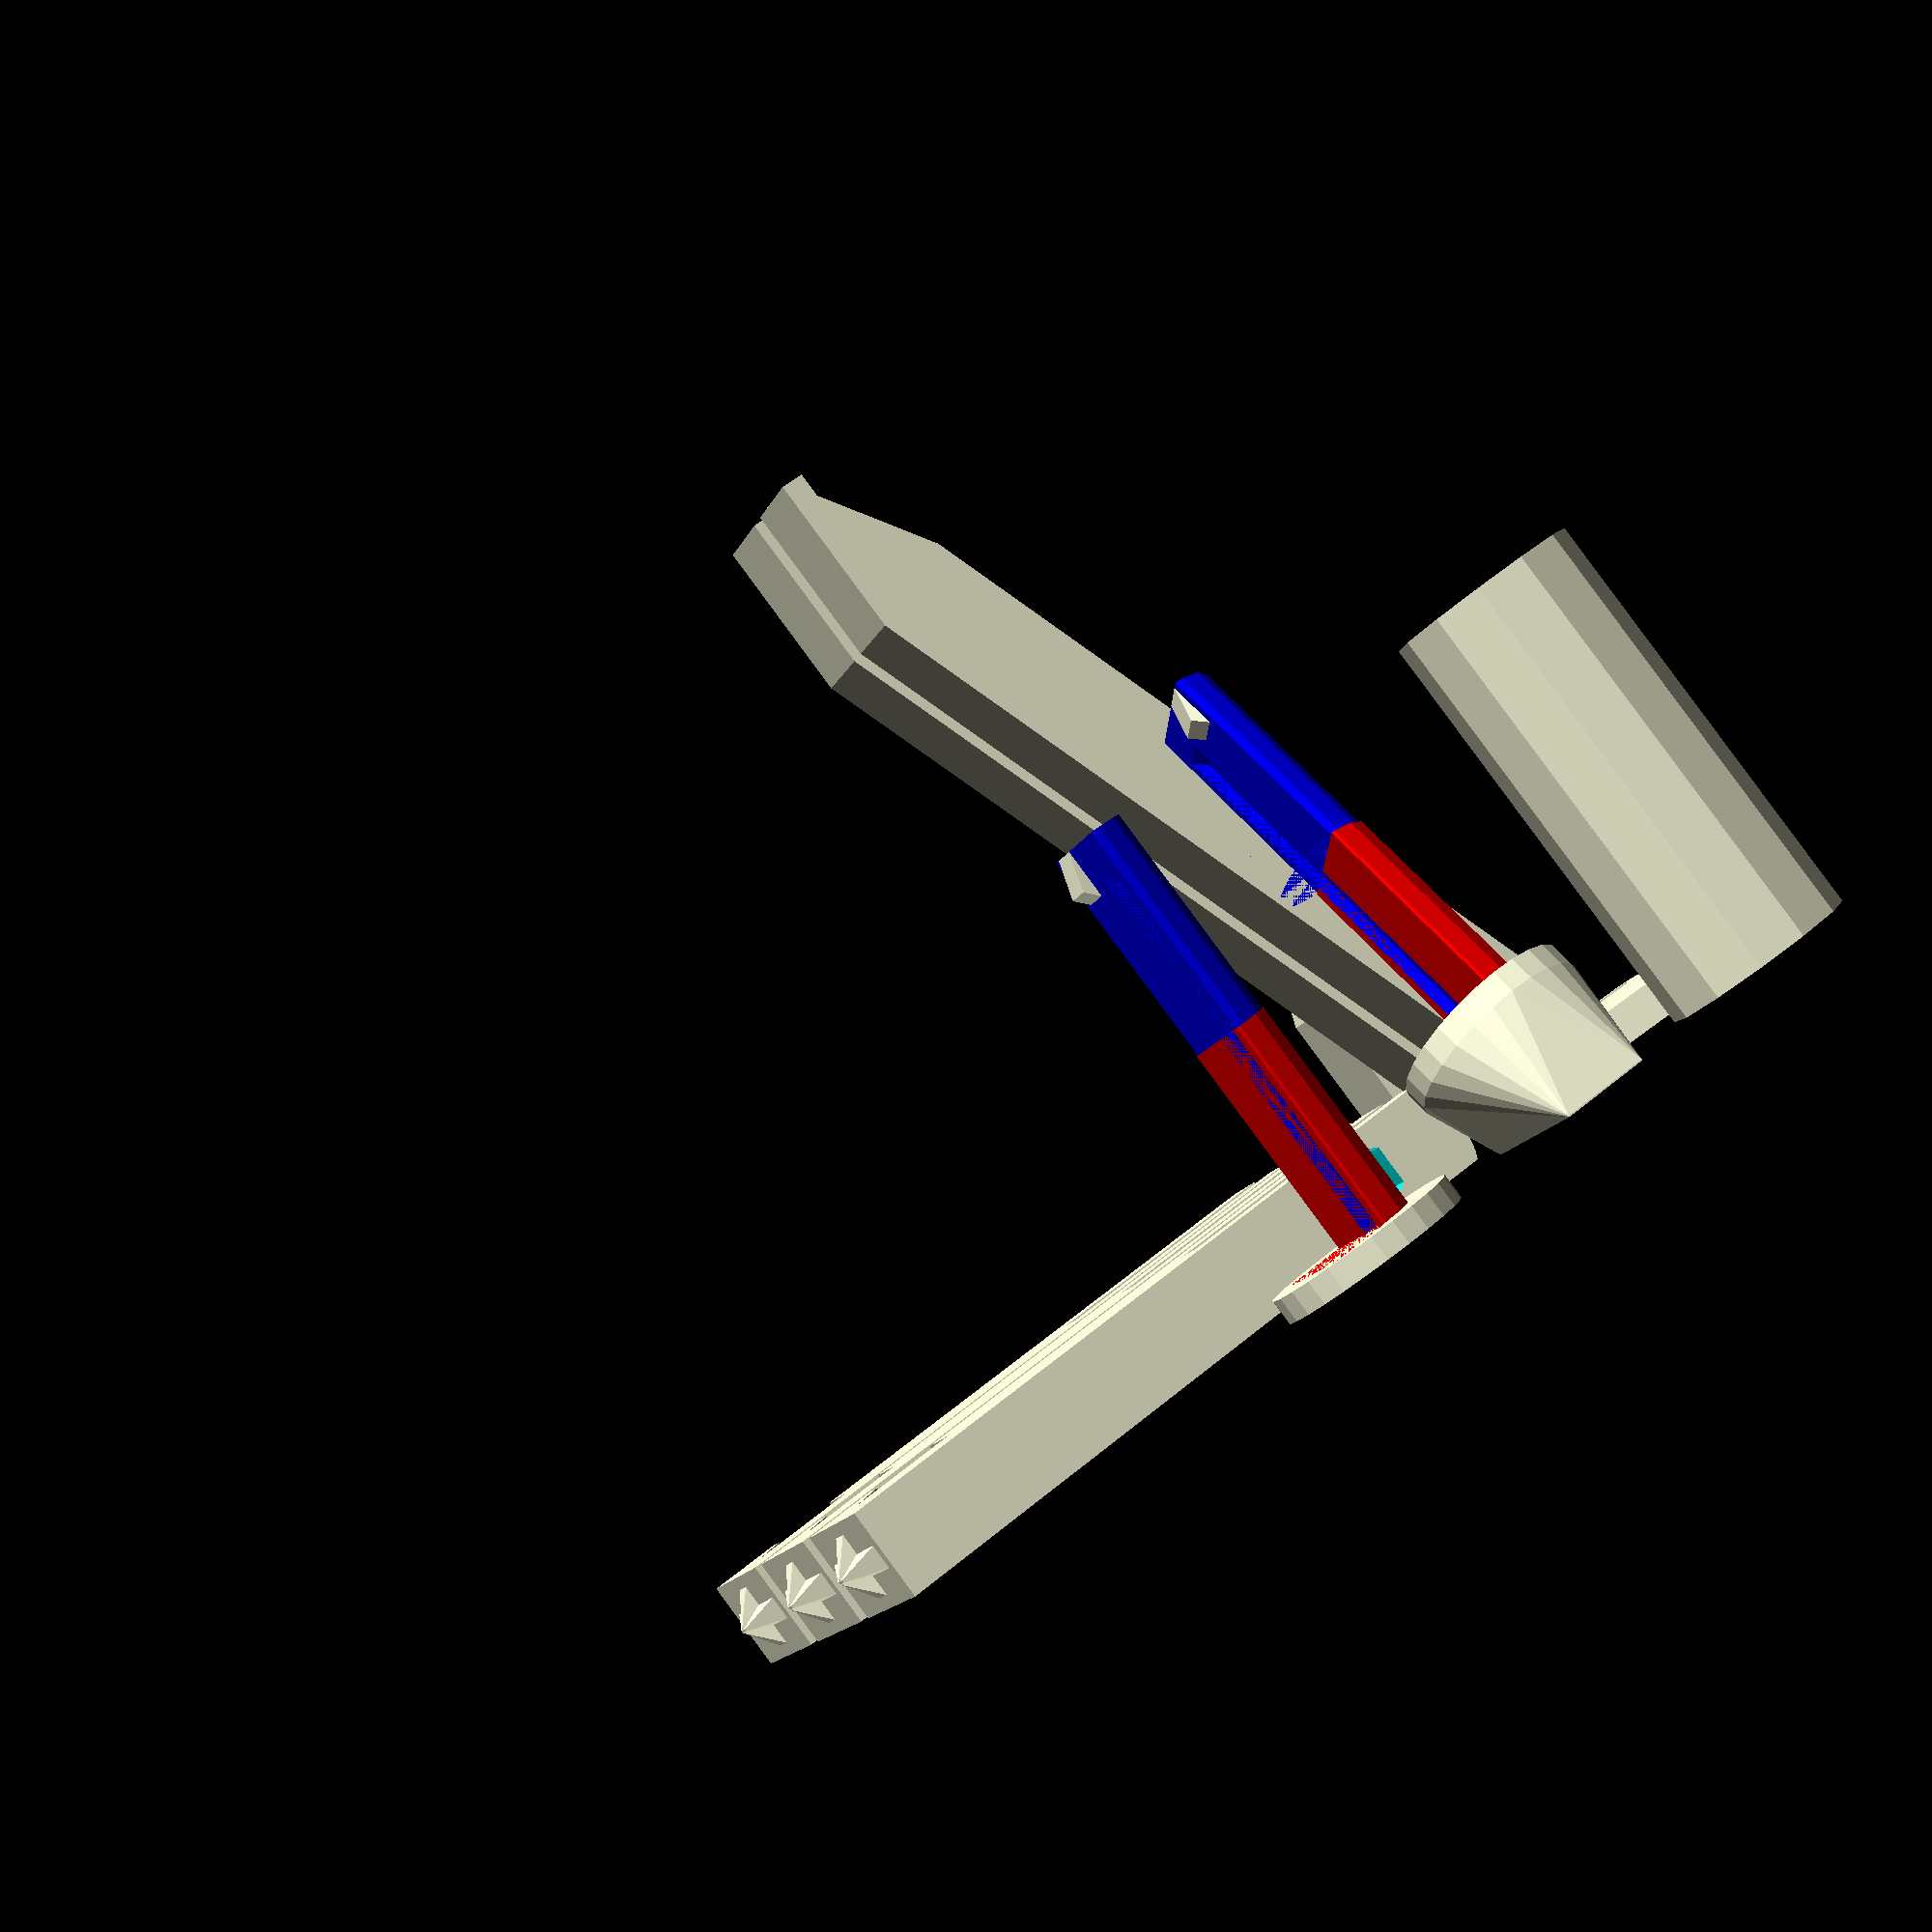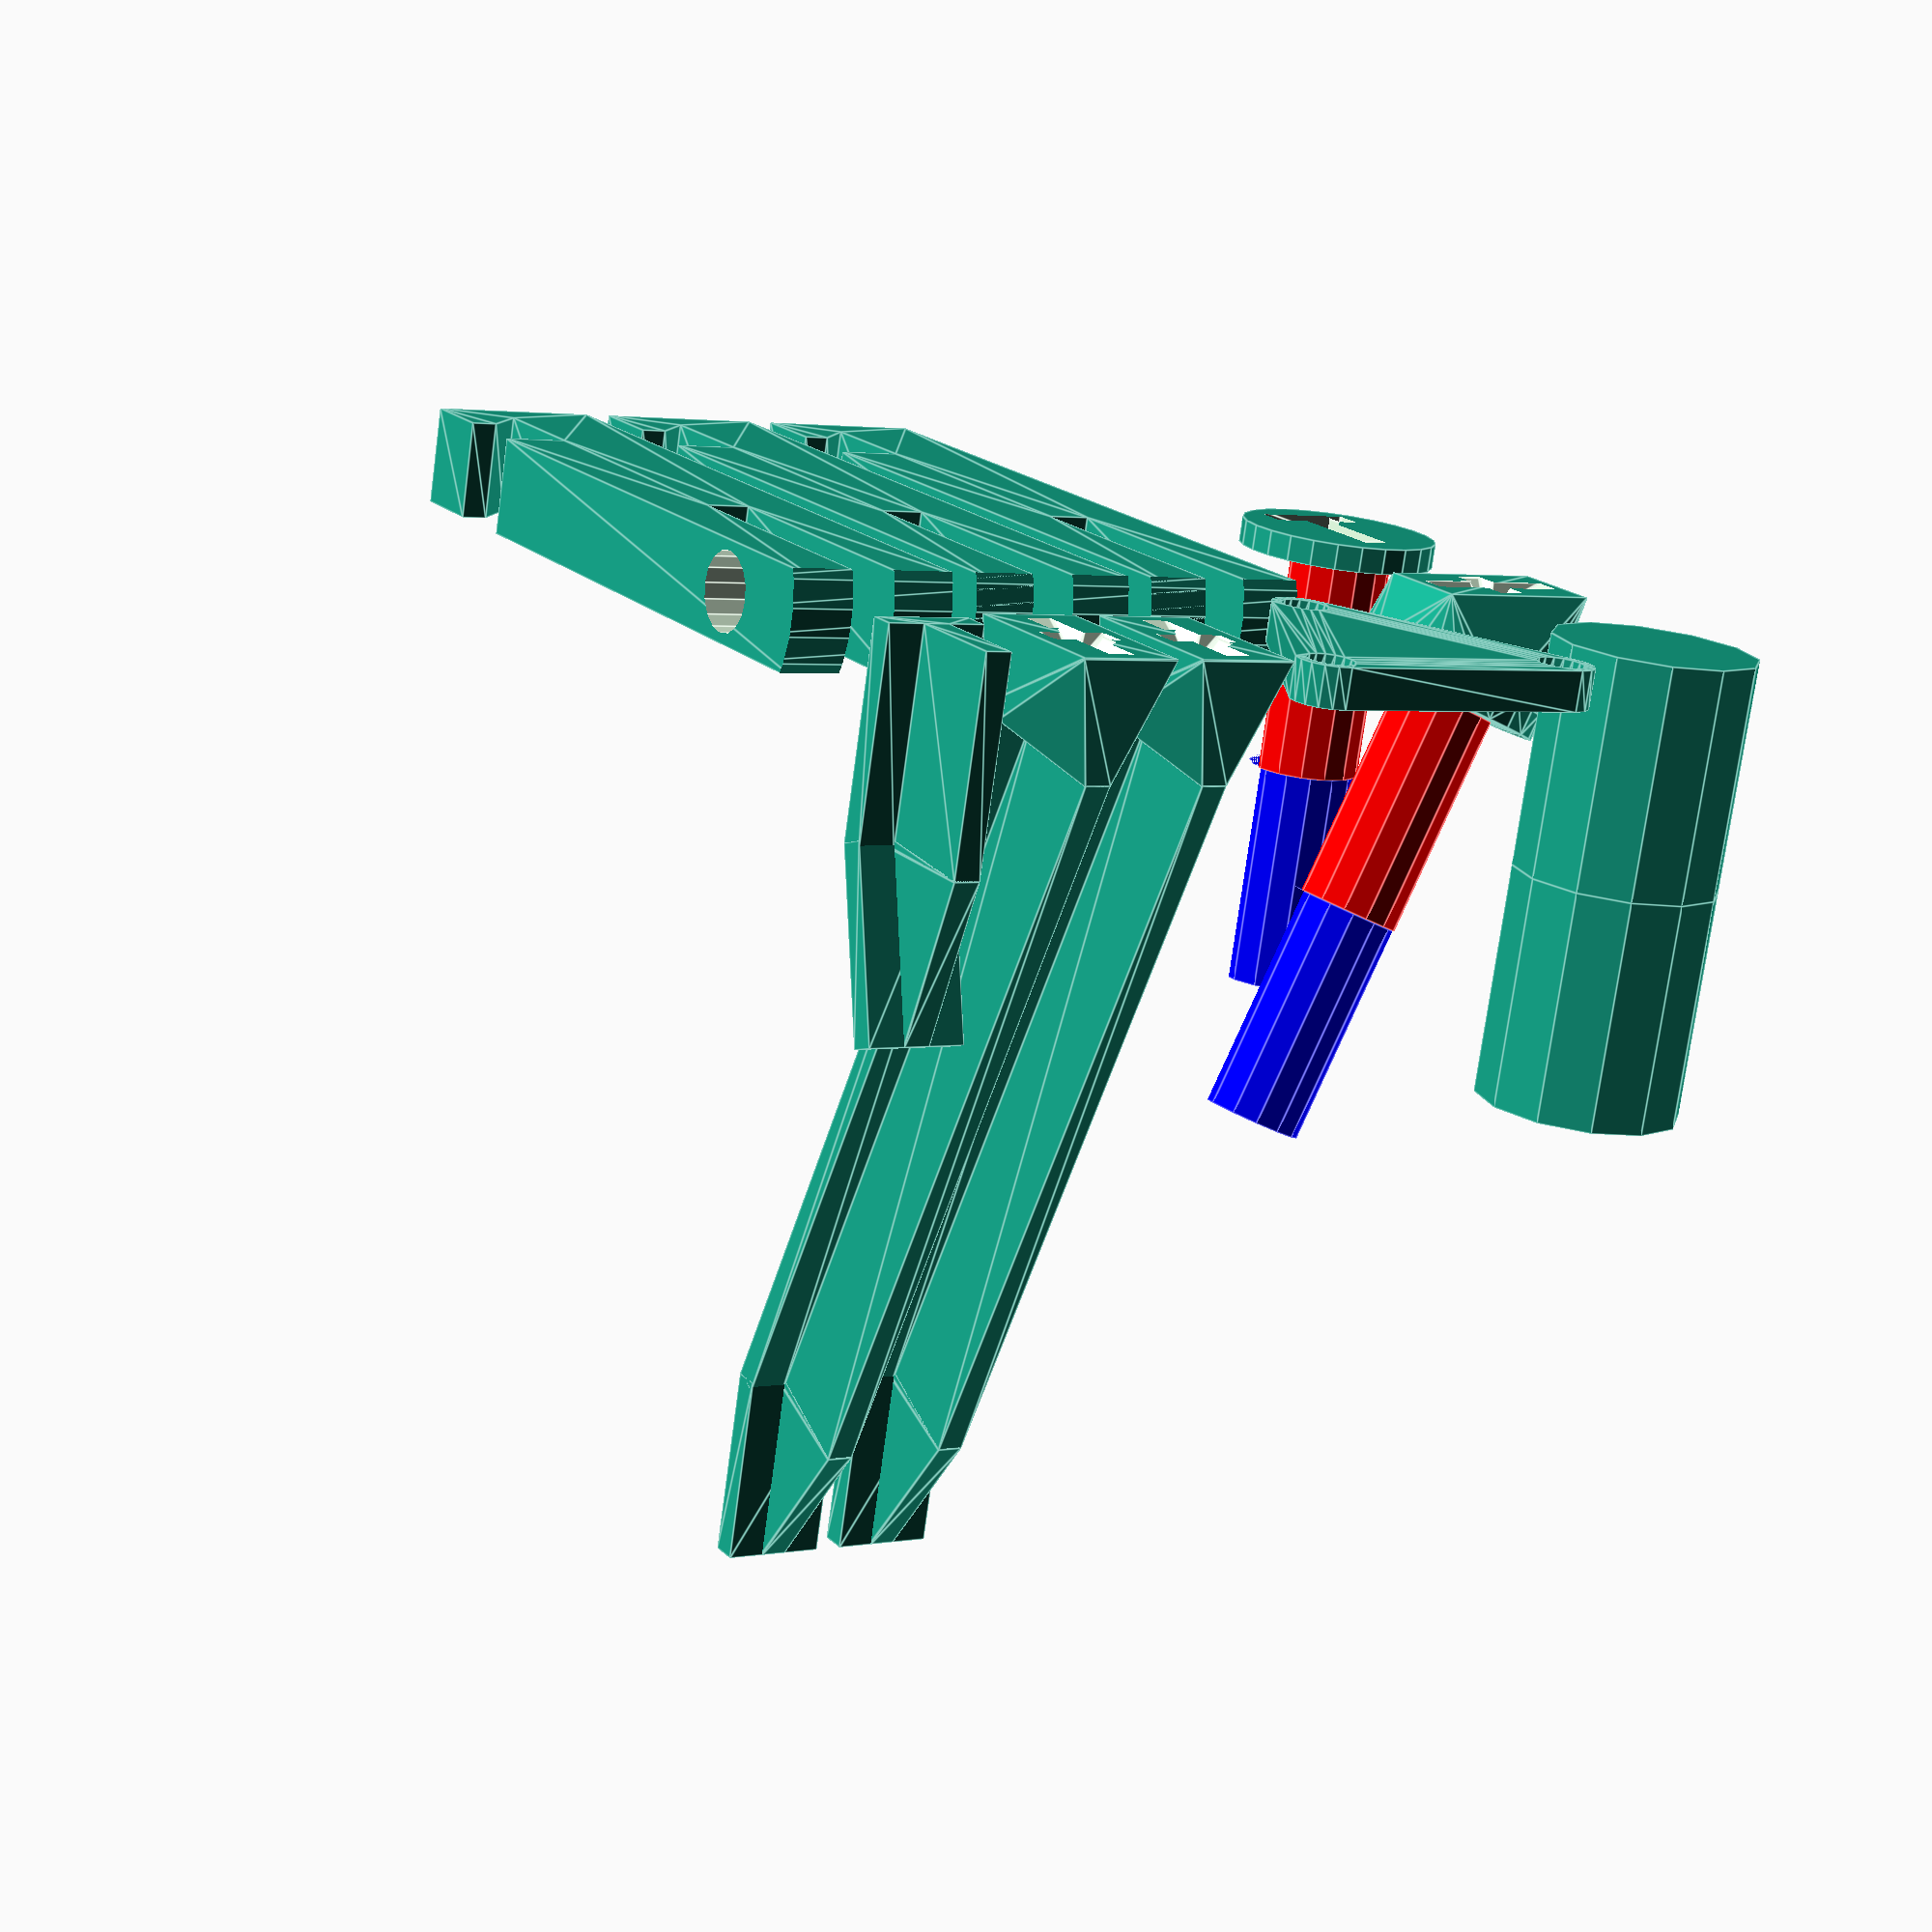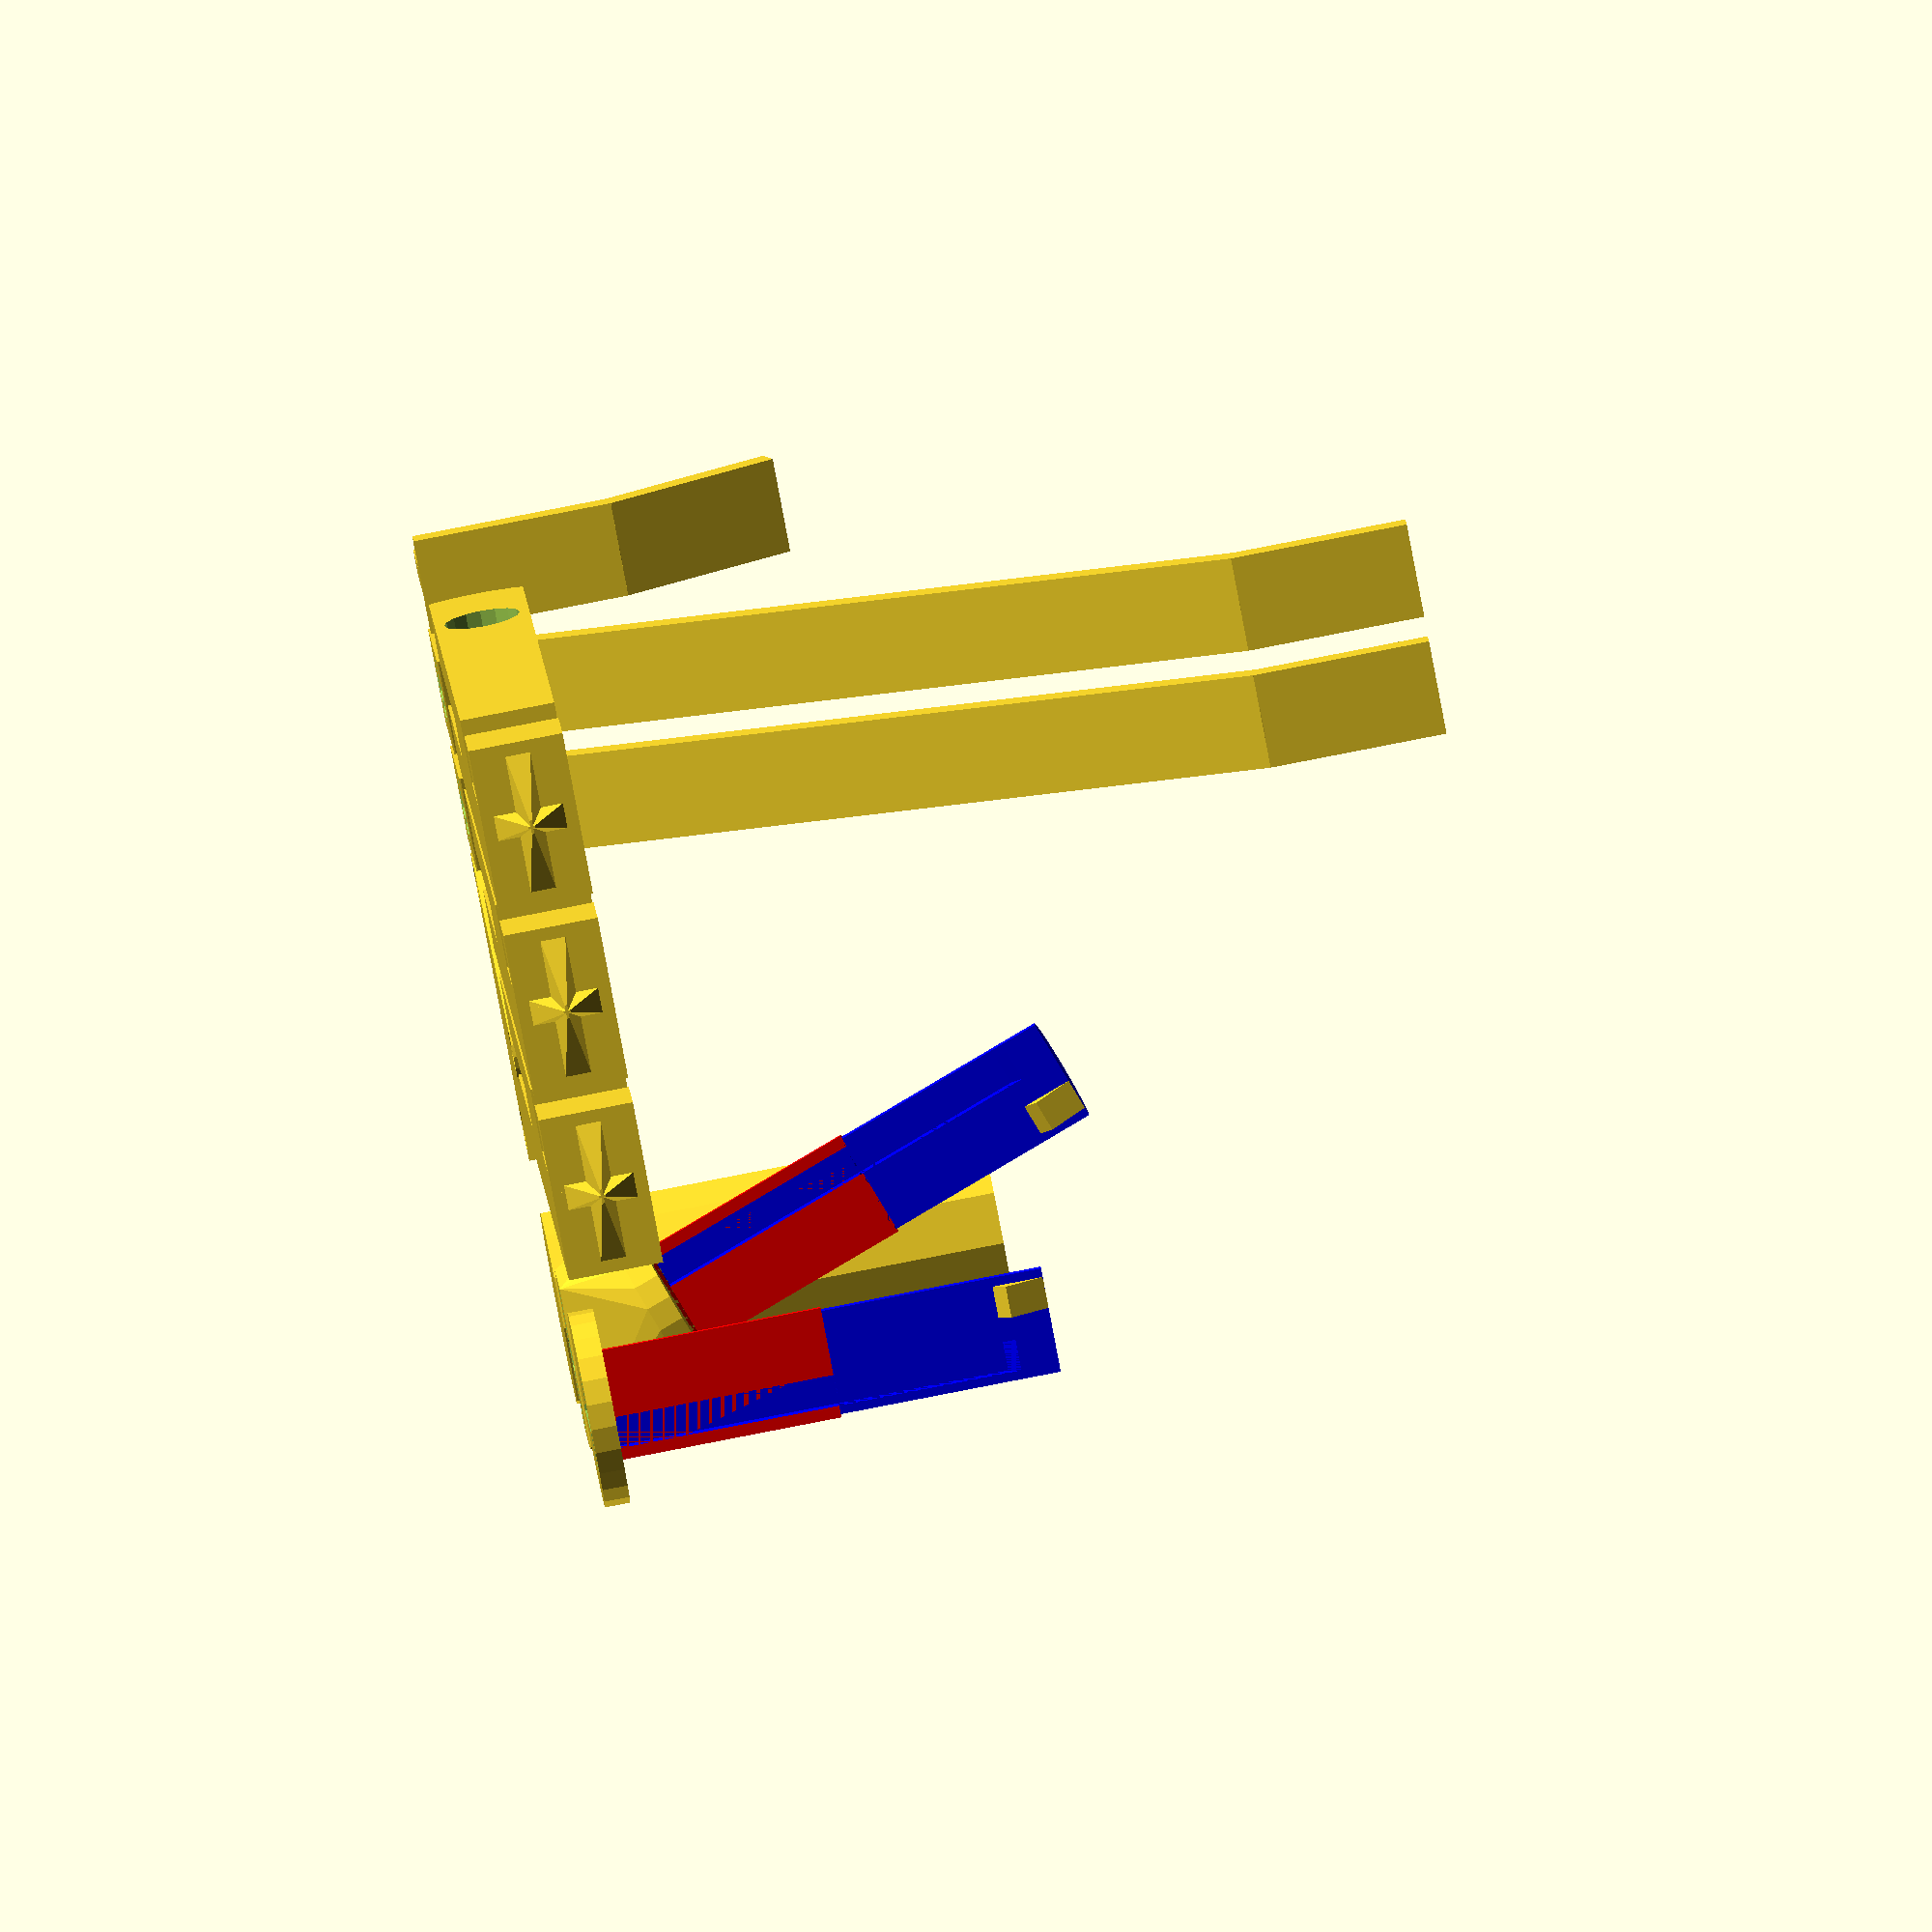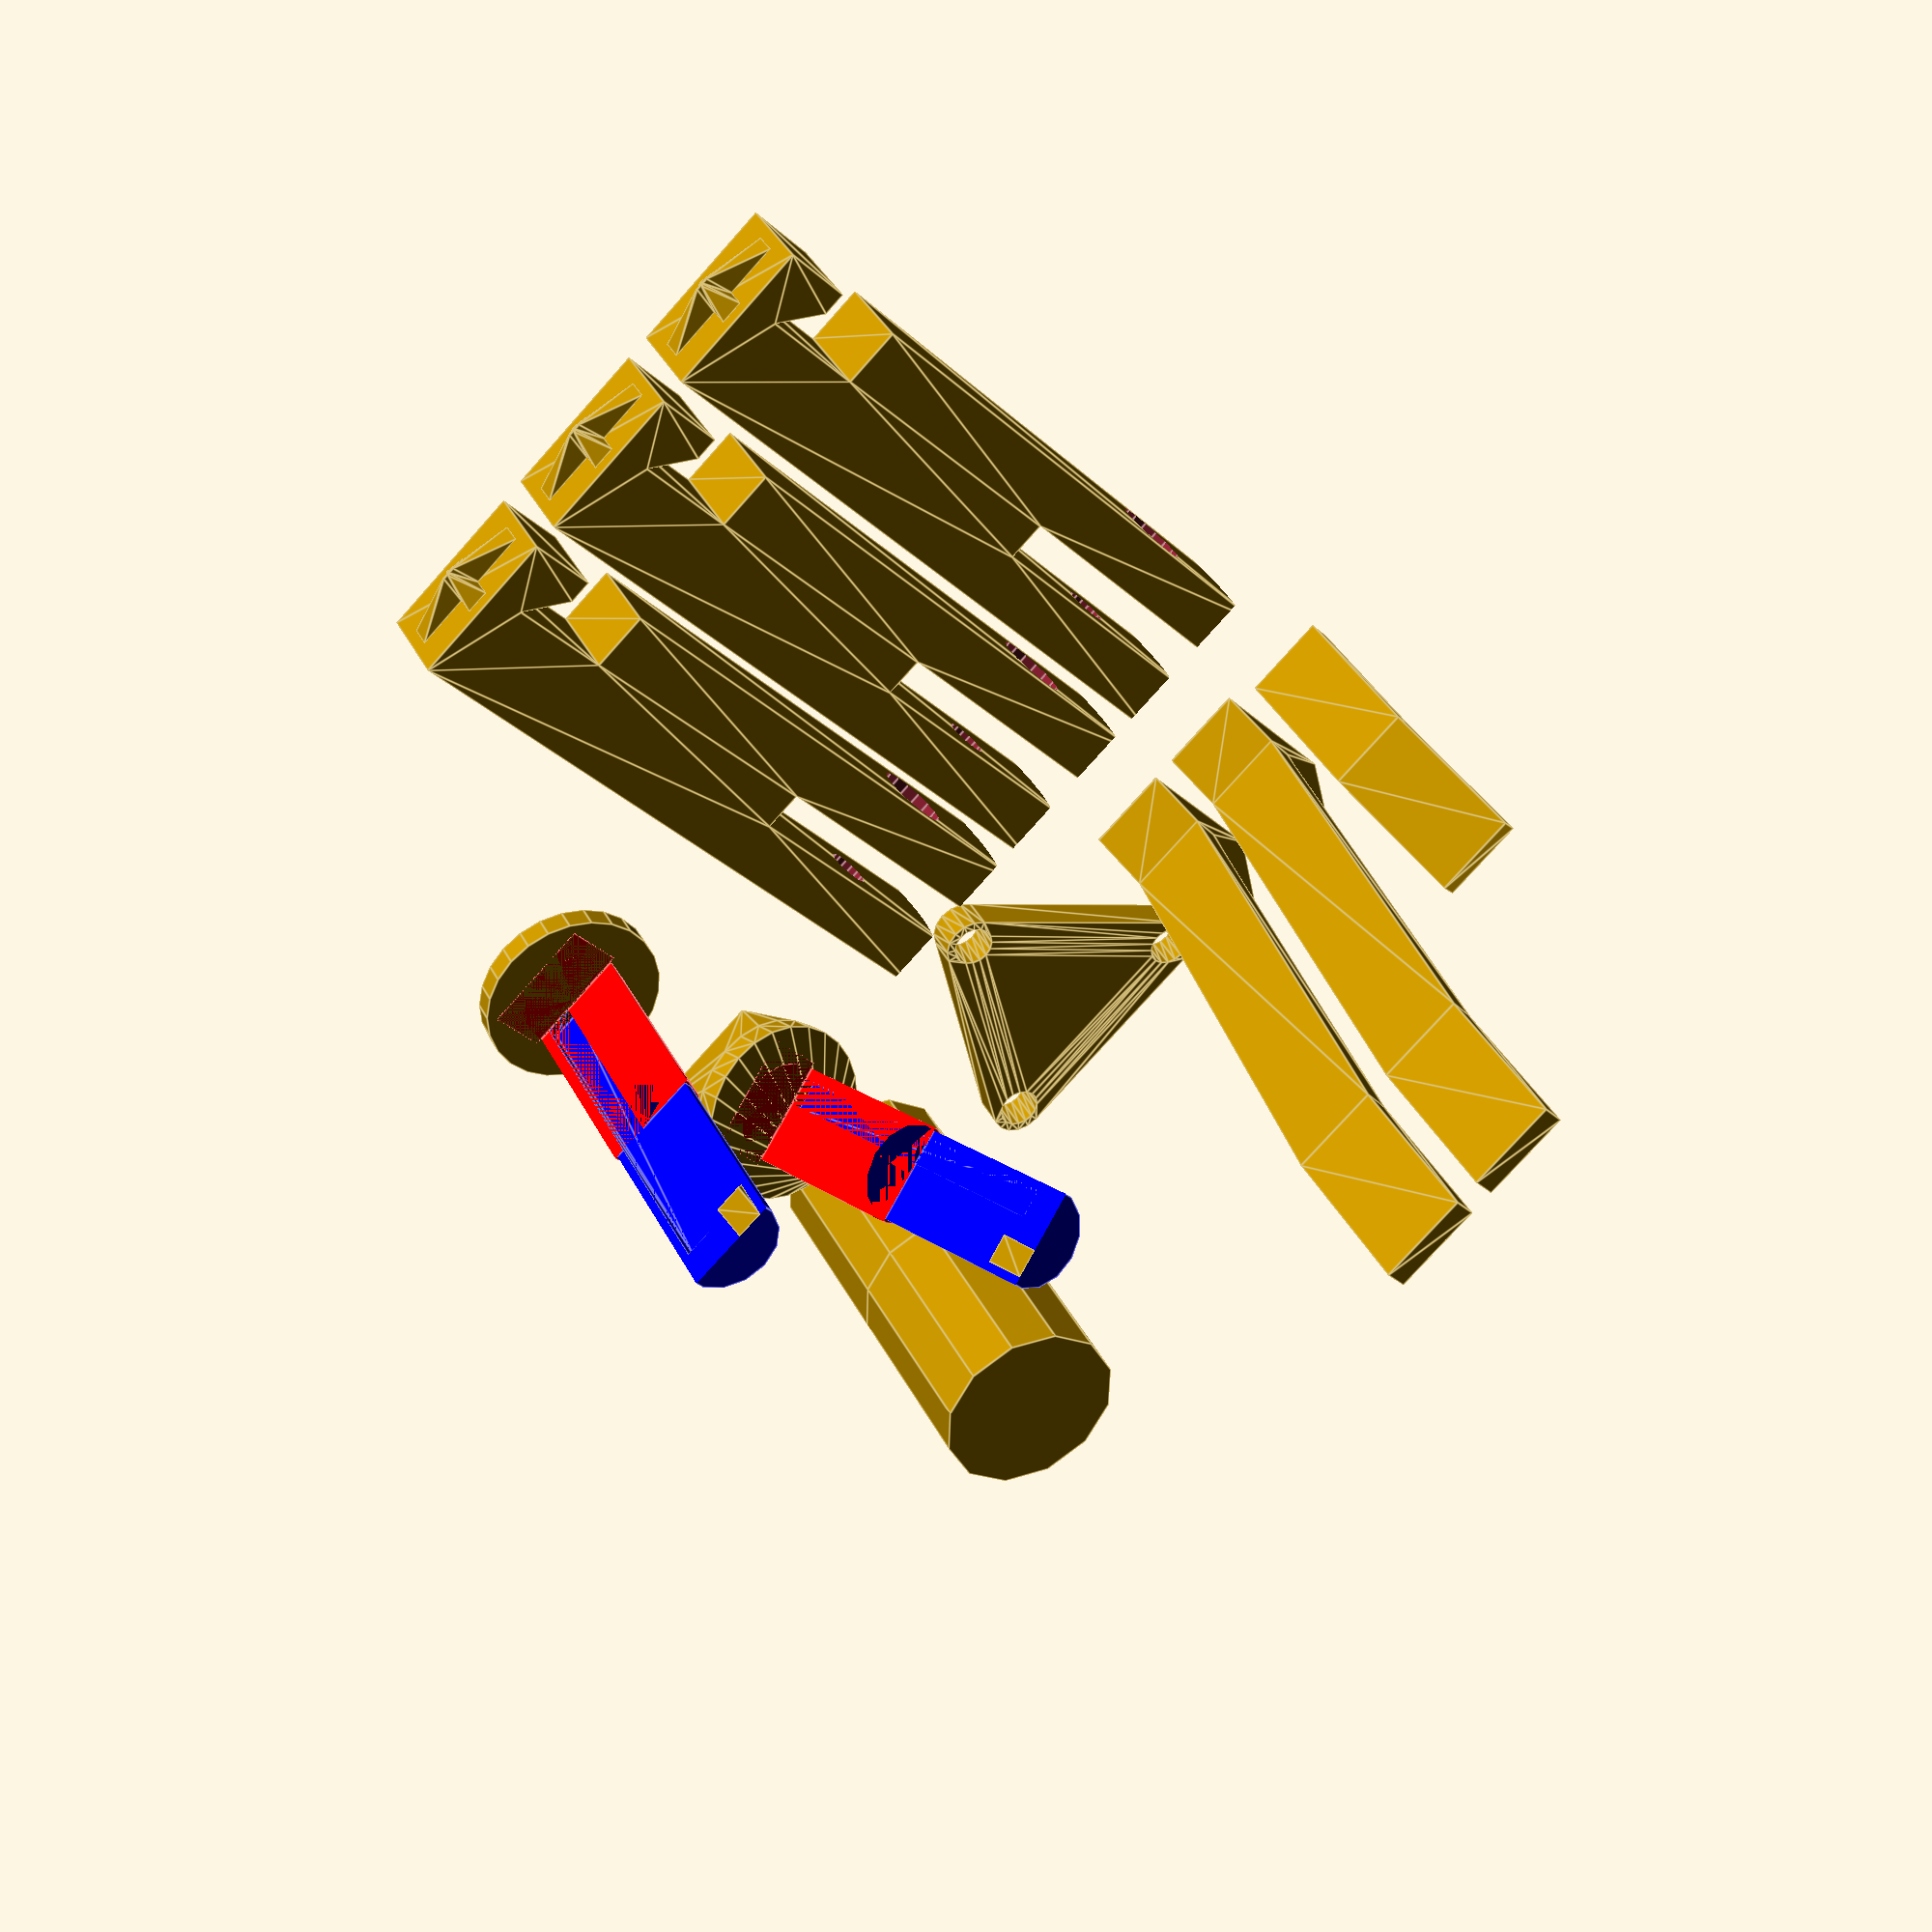
<openscad>
use <MCAD/fasteners/threads.scad>

/*

| ========== |
|----------  |
|  ----------|
| ========== |

*/


gap = 0.2;
m3ClearanceHole = 3.5;

//leg adjustment
threadGap = 0.75;
nutLength = 35;
capLength = 2;
adjusterThread = 12;
connectorDepth = 2;

//leg
legTopThickness = 13; //Height of leg tops. Cannot be too small or the bolt won't fit.
legTopHubClearance = 24; //The length (from the center) of the cutout in the leg top to clear the hub
legTopLength = 60; //The length (from the center) to the end of the leg top.
legWidth = m3ClearanceHole+4;
legToAdjusterDistance = min(legTopLength-legTopHubClearance, legWidth);
legAngle = 20;
bottleRadius = 54;

legBottomLength = 60; //The length (from the joint) to the end of the leg bottom.
footLength=14;

//hub
hubThickness = 3;
hubSize = 10  ; // half distance between holes.
hubHeight = hubSize * sqrt(3);

module legAdjustment(toPrint = false, bottomTaper = false) {
    module inner(withTaper = false) {
        if (withTaper) {
            //cap with taper
            hull() {
                //this has to be 3d thing for hull to work but logically it is 2d.
                translate([0,0,-(capLength+legToAdjusterDistance)]) rotate([-legAngle,0,0]) linear_extrude(height=.1) polygon([[-legWidth/2,-legTopThickness/2],[legWidth/2,-legTopThickness/2],[legWidth/2, legTopThickness/2],[-legWidth/2,legTopThickness/2]]);
                translate([0,0,-capLength]) cylinder(r=7 + threadGap, h=capLength);
            }
        } else {
            //cap
            translate([0, 0, -capLength]) cylinder(r = 7 + threadGap, h = capLength);
        }
        //thread
        difference() {
            //fairly random rotation but aligns the inner and outer thread.
            rotate ([0, 0, -120]) metric_thread(adjusterThread, 1.5, nutLength / 2);
            cylinder(r = 4.5, h = nutLength / 2);
        }

        module groove() {
            translate([-gap - 1, -1, nutLength / 2]) rotate([90, 90, 0])
                linear_extrude(height = 2.5, convexity = 10, twist = 0)
                    polygon([[nutLength,1],[nutLength,0],[4,0],[3,1]]);
        }

        //alignment semi-cylinder (bottom half)
        color("red") difference() {
            cylinder(r = 4.5, h = nutLength/ 2);
            translate([-gap, -5, 0])
                cube([5, 10, nutLength]);
            translate([0, 0, nutLength / 2]) groove();
        }

        //alignment semi-cylinder (top half)
        color("blue") translate([0, 0, nutLength / 2]) difference() {
            cylinder(r = 4.5 - gap, h = nutLength / 2);
            translate([-gap, -5, 0])
                cube([5, 10, nutLength]);
            groove();
        }

        translate([-gap, 3.5, nutLength]) rotate([90, 90, 0])
            linear_extrude(height = 2.5, convexity = 10, twist = 0)
                polygon([[0,0],[4,0],[3,1]]);
    }

    module nutHalf() {
        //nut / outer
        difference() {
            cylinder(r = 7 + threadGap, h = nutLength / 2, $fn = 12);
            //translate and add length to ensure a 2-manifold result
            translate([0, 0, -1]) metric_thread(adjusterThread + threadGap, 1.5, (nutLength / 2) + 2, internal=true);
        }
    }

    if (toPrint) {
        $fa = $preview ? $fa : 5;
        $fs = $preview ? $fs : 0.1;

        if (bottomTaper) {
            difference() {
                rotate([legAngle,0,0]) translate([20, 0, capLength+legToAdjusterDistance]) inner(withTaper=true);
                translate([20,0,0]) minkowski() {
                    legTopBottomConnector();
                    sphere(d=gap);
                }
            }
        } else {
            translate([20, 0, capLength]) translate([0, 0, capLength]) inner(withTaper=false);
        }
        nutHalf();
        translate([0, 0, nutLength + 0]) rotate([0, 180, 0]) mirror([0, 1, 0]) nutHalf();
        translate([40, 0, 0]) mirror([0, 1, 0]) difference() {
            translate([0, 0, capLength]) inner();
            translate([0,0,-gap]) minkowski() {
                legBottomProfile(height=connectorDepth);
                sphere(d=gap);
            }
        }
    } else {
        translate([0, 0, capLength]) {
            inner(withTaper=bottomTaper);
            nutHalf();
            translate([0, 0, nutLength + 0]) rotate([0, 180, 0]) mirror([0, 1, 0]) inner(withTaper=false);
            translate([0, 0, nutLength + 0]) rotate([0, 180, 0]) mirror([0, 1, 0]) nutHalf();
        }
    }
}


module hub() {
    linear_extrude(height = hubThickness) difference() {
        hull() {
            translate([hubSize, - hubHeight / 3, 0]) circle(d=5, $fn=16);
            translate([-hubSize, - hubHeight / 3, 0]) circle(d=5, $fn=16);
            translate([0, 2 * hubHeight / 3, 0]) circle(d=5, $fn=16);
        }
        translate([hubSize, - hubHeight / 3, 0]) circle(d=m3ClearanceHole, $fn=16);
        translate([-hubSize, - hubHeight / 3, 0]) circle(d=m3ClearanceHole, $fn=16);
        translate([0, 2 * hubHeight / 3, 0]) circle(d=m3ClearanceHole, $fn=16);
    }
}

module legTop(rotate=0) {
    /*
    
    ----    legTopThickness
        |
    ----    y = (legTopThickness + (hubThickness + 2*gap)) / 2;
    |
    ----    x = (legTopThickness - (hubThickness + 2*gap)) / 2;
        |
    ----    0
    
    */
    x = (legTopThickness - (hubThickness + 2*gap)) / 2;
    y = (legTopThickness + (hubThickness + 2*gap)) / 2;

    module centralEndMask() {
        translate([0, 2 * hubHeight / 3, 0])
            union() {
                circle(r=hubSize-gap);
                translate([0, (legTopLength) / 2, 0]) square(size=[legWidth + 2, legTopLength], center=true);
            }
    }

    translate([0, 2*hubHeight/3,0]) rotate([0,0,rotate]) translate([0, -2*hubHeight/3,0]) union() {
        difference() {
            intersection() {
                rotate([90,0,90]) translate([0, ((hubThickness - legTopThickness)/2), -legWidth/2])
                    linear_extrude(height = legWidth, convexity=3)
                        polygon([[0,0], [0,x], [legTopHubClearance,x],[legTopHubClearance,y],[0,y],[0,legTopThickness],[bottleRadius-6,legTopThickness],[bottleRadius-6,legTopThickness-5],[bottleRadius+3,legTopThickness-5],[bottleRadius,legTopThickness-2],[bottleRadius,legTopThickness],[legTopLength,legTopThickness],[legTopLength,0]]);
                linear_extrude(height = legTopThickness * 2, center=true) centralEndMask();
            }
            //screw head
            translate([0,2 * hubHeight / 3,(legTopThickness+hubThickness)/2-3.5]) cylinder(d=6, h=3.5+gap, $fn=16);
            //clearance hole
            translate([0,2 * hubHeight / 3,-legTopThickness/2]) cylinder(d=m3ClearanceHole, h=legTopThickness, $fn=16);
            //nut recess
            translate([0,2 * hubHeight / 3,-(legTopThickness-hubThickness)/2-gap]) cylinder(d=6.5, h=2.5+gap, $fn=6);
        }
        translate([0, legTopLength, hubThickness/2]) rotate([-90,0,0]) legTopBottomConnector();
    }
}

module legBottomProfile(height=0.1) {
    linear_extrude(height = height)  {
        translate([0,0,0]) square(size=[10,2], center=true);
        translate([3,-legWidth/2,0]) square(size=[2,legWidth]);
    }
}

module legBottom(rotate=0, topGap=0, length=legBottomLength, withTaper=true, toPrint=false) {

    module profile(height=0.1, topGap=0) {
        translate ([0, legTopLength + legToAdjusterDistance, 0]) rotate([0, 90 + legAngle, 90]) translate([0,0,topGap]) legBottomProfile(height=height);
    }
    module body() {
        profile(height=length, topGap=topGap);

        if (withTaper) {
            //cap with taper
            //TODO: I want to just use skin or loft to do this but there isn't an obvious function to just achieve this.
            difference() {
                hull() {
                    //this has to be a 3d thing for hull to work but logically it is 2d.
                    translate([0,legTopLength+0.1,0]) rotate([90,0,0]) linear_extrude(height=.1)
                        polygon([[-legWidth/2, 0],[-legWidth/2,-legTopThickness/2],[0,-legTopThickness/2],[legWidth/2,-legTopThickness/2],[legWidth/2, 0],[legWidth/2, legTopThickness/2],[0,legTopThickness/2],[-legWidth/2,legTopThickness/2]]);
                    profile(topGap=topGap);
                }
                translate([0,legTopLength-gap,0]) rotate([-90, 0, 0]) minkowski() {
                    legTopBottomConnector();
                    sphere(d=gap);
                }
            }
        }

        translate ([0, legTopLength + legToAdjusterDistance, 0]) rotate([0, 90 + legAngle, 90]) translate([5,0,length+topGap]) {
            rotate([0, - (90 + legAngle), 0]) linear_extrude(height=2) translate([footLength/2,0,0]) square(size=[footLength,legWidth], center=true);
            hull() {
               rotate([0, - (90 + legAngle), 0]) translate([0,0,1.9]) linear_extrude(height=.1) translate([footLength/2,0,0]) square(size=[footLength,2], center=true);
               rotate([0, 180, 0]) linear_extrude(height=.1) translate([5,0,0]) square(size=[10,2], center=true);
            }
        }
    }

    if (toPrint) {
        if (withTaper) {
            //rotate so taper is on the ground
            translate([0,0,-legTopLength-topGap]) rotate([90,0,0]) body();
        } else {
            //rotate so profile is on the ground
            rotate([0,0,90]) translate([0,0,-topGap]) rotate([0, -(90 + legAngle), 0]) rotate([0,0,-90]) translate ([0, -(legTopLength + legToAdjusterDistance), 0]) body();
        }
    } else {
        translate([0, 2*hubHeight/3, hubThickness/2]) rotate([0,0,rotate]) translate([0, -2*hubHeight/3,0]) {
            body();
        }
    }
}

//The connecting piece to align the top and bottom leg when glueing them together.
module legTopBottomConnector() {
    linear_extrude(height=connectorDepth, scale=0.1) union() {
        square(size=[legWidth-2,2], center=true);
        square(size=[2,legTopThickness-2], center=true);
    }
}

module stand(toPrint=false, collapsed=false) {
    if (toPrint) {
        hub();

        //adjustable leg
        translate([0, hubHeight,legWidth/2]) rotate([0,90,0]) legTop();
        //TODO taper won't print like this.
        translate([-(hubHeight + adjusterThread / 2), 0, 0]) rotate([0,0,90]) legAdjustment(bottomTaper=true, toPrint=true);
        translate([hubHeight + (legWidth + 2) * 2, 0, 0]) legBottom(topGap=nutLength+2*capLength, length=legBottomLength-nutLength-2*capLength-(2.5/cos(90-legAngle))+connectorDepth, withTaper=false, toPrint=true);
        //Fixed legs
        translate([legTopThickness + 2, hubHeight,legWidth/2]) rotate([0,90,0]) legTop();
        translate([hubHeight, 0, 0]) legBottom(toPrint=true);
        translate([2*(legTopThickness + 2), hubHeight,legWidth/2]) rotate([0,90,0]) legTop();
        translate([hubHeight + legWidth + 2, 0, 0]) legBottom(toPrint=true);
        //TODO Add joints between topLeg and bottomLeg and between adjuster and things

    } else {
        hub();

        //adjustable leg
        rotate([0,0,120]) legTop();
        //TODO: move this transformation into the adjuster itself.
        translate([0,0,hubThickness / 2]) rotate([90,0,-60]) translate([0,0,legTopLength]) rotate([legAngle,0,0]) translate([0,0,legToAdjusterDistance]) legAdjustment(bottomTaper=true);
        rotate([0,0,120]) legBottom(topGap=nutLength+2*capLength, length=legBottomLength-nutLength-2*capLength-(2.5/cos(90-legAngle))+connectorDepth, withTaper=false);

        //Fixed legs
        if (collapsed) {
            legTop(rotate=120);
            legBottom(rotate=120);
            rotate([0,0,-120]) legTop(rotate=-120);
            rotate([0,0,-120]) legBottom(rotate=-120);
        } else {
            legTop();
            legBottom();
            rotate([0,0,-120]) legTop();
            rotate([0,0,-120]) legBottom();
        }

    }
}

stand(toPrint=true);
</openscad>
<views>
elev=92.4 azim=249.5 roll=36.4 proj=p view=wireframe
elev=75.2 azim=31.2 roll=172.3 proj=p view=edges
elev=94.6 azim=163.6 roll=281.0 proj=o view=wireframe
elev=143.1 azim=136.9 roll=204.2 proj=p view=edges
</views>
